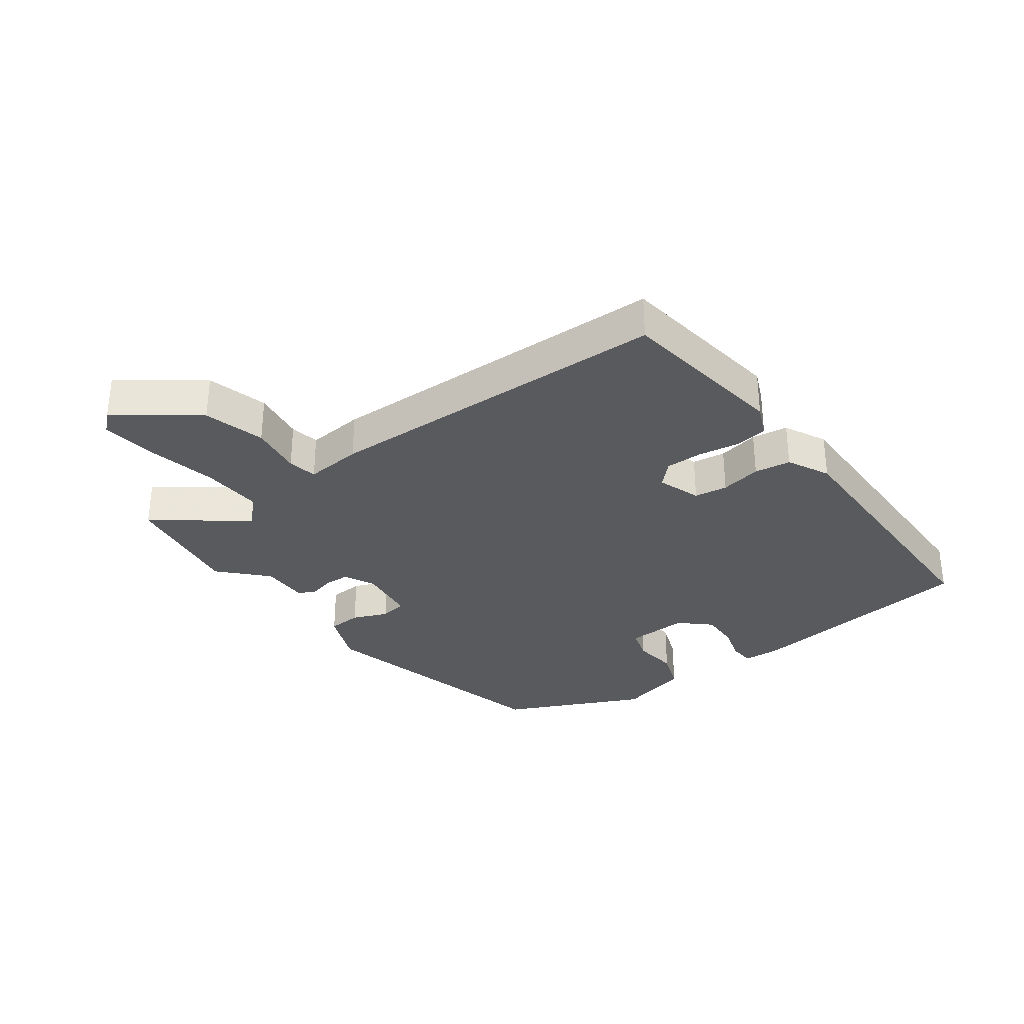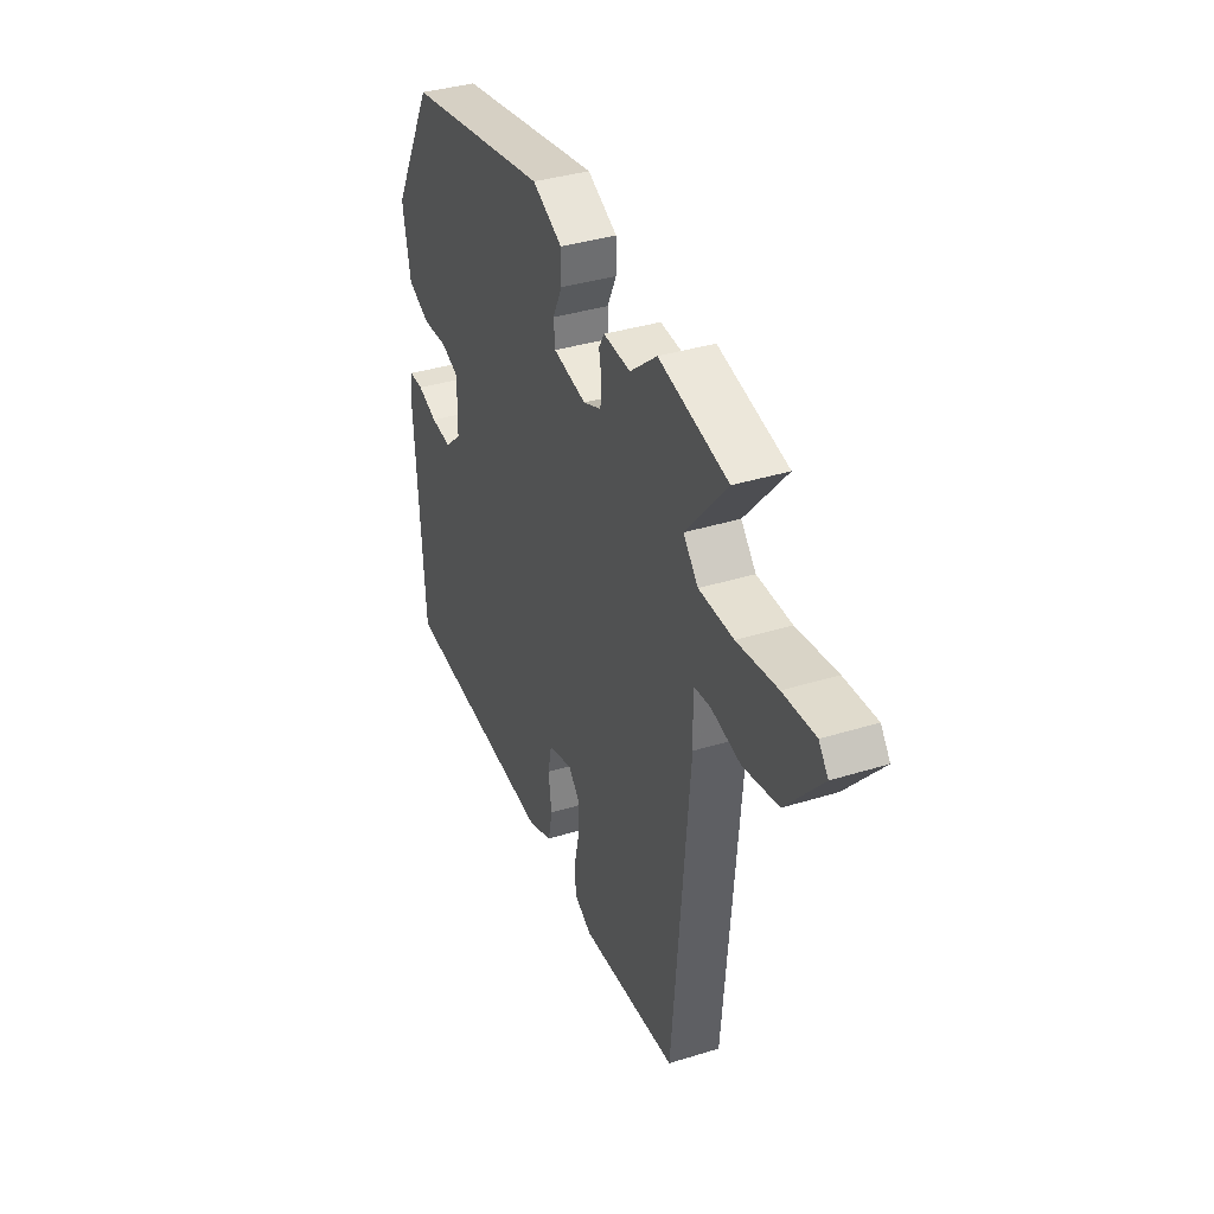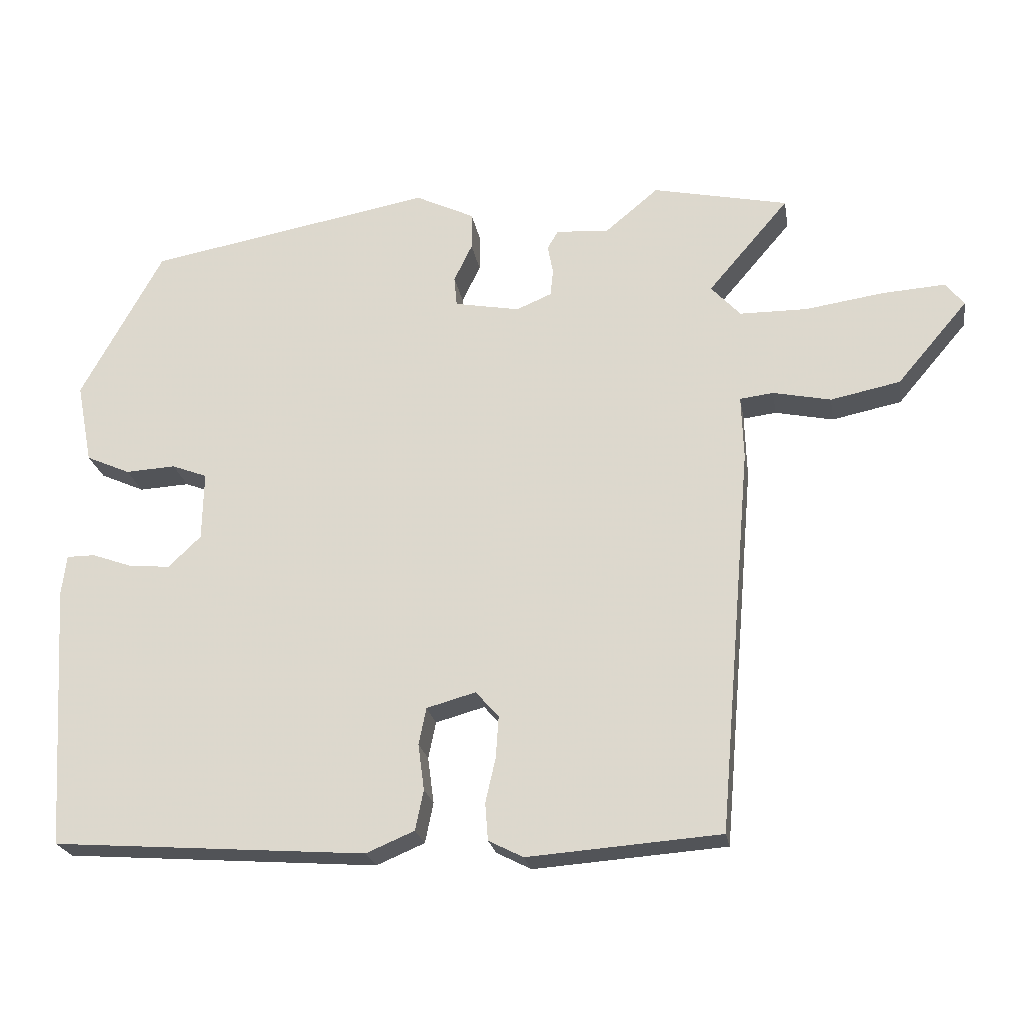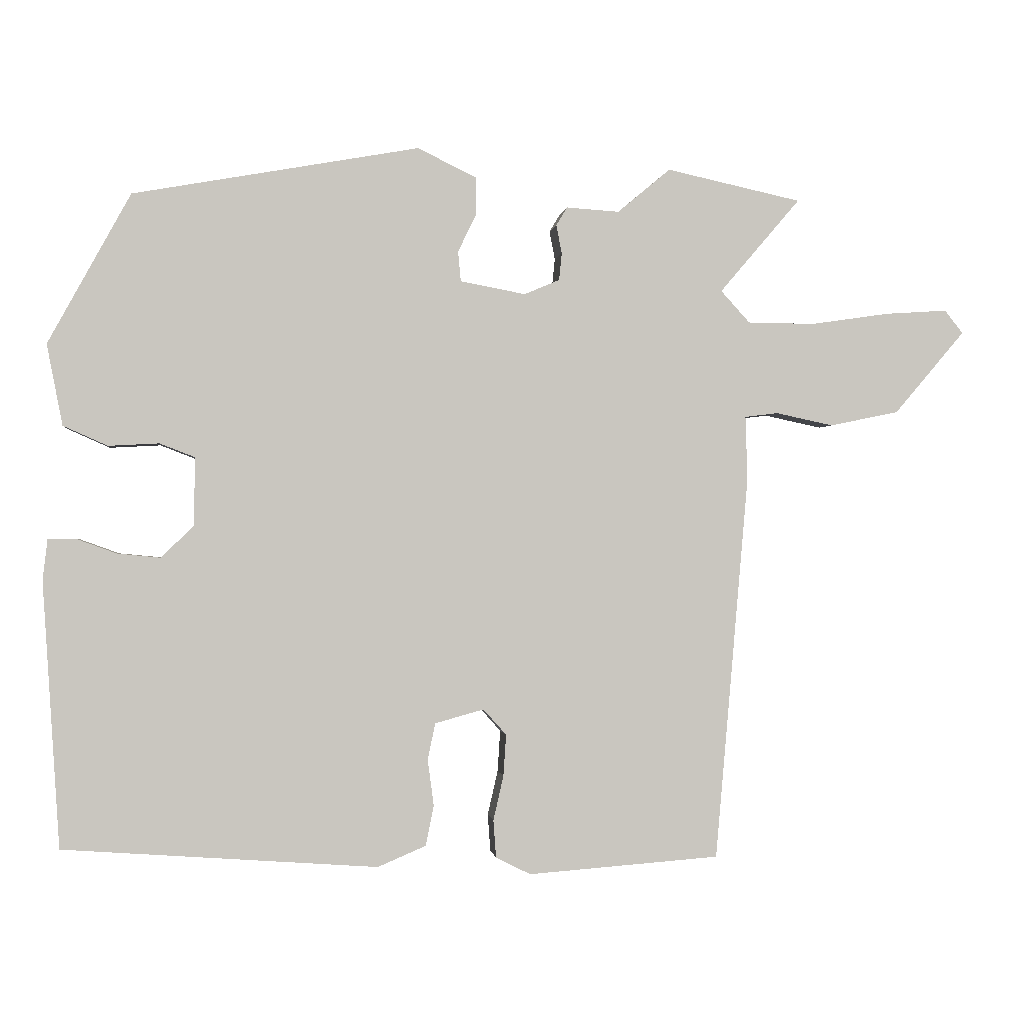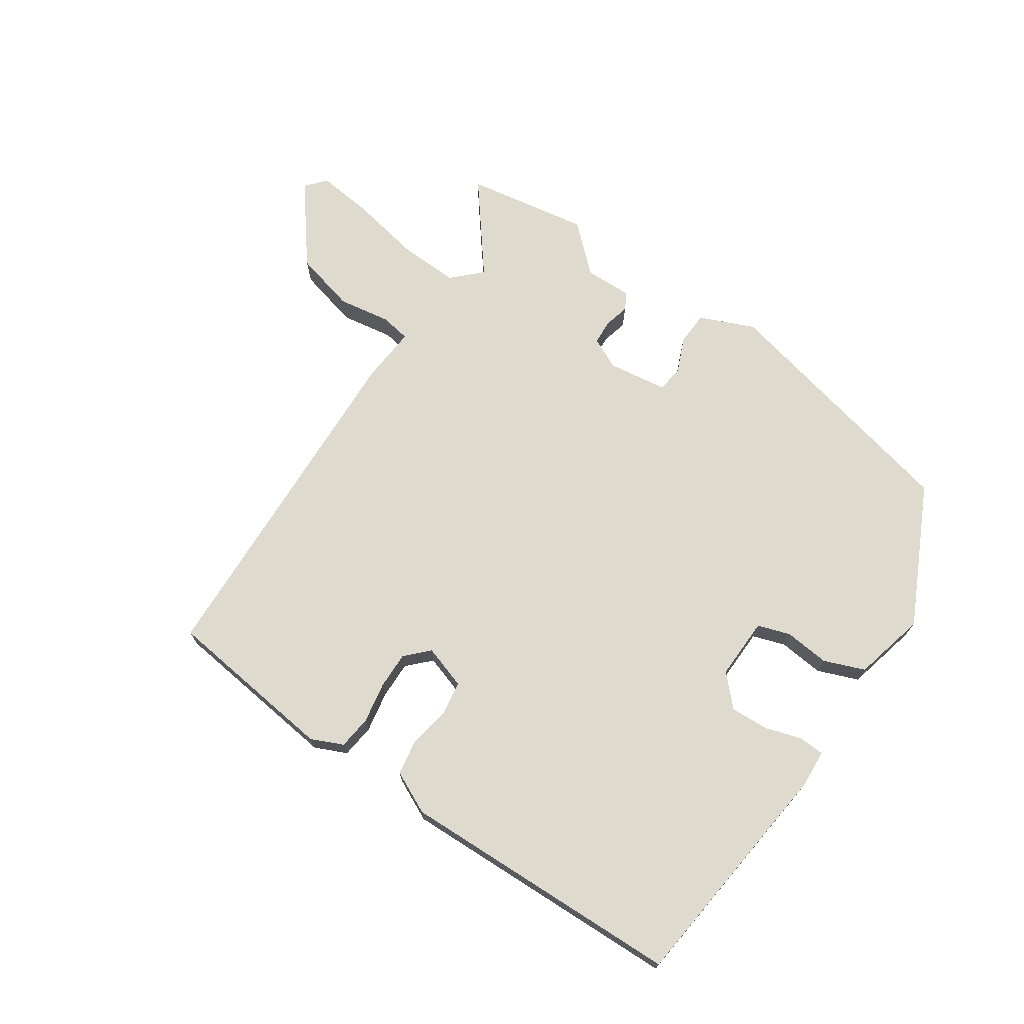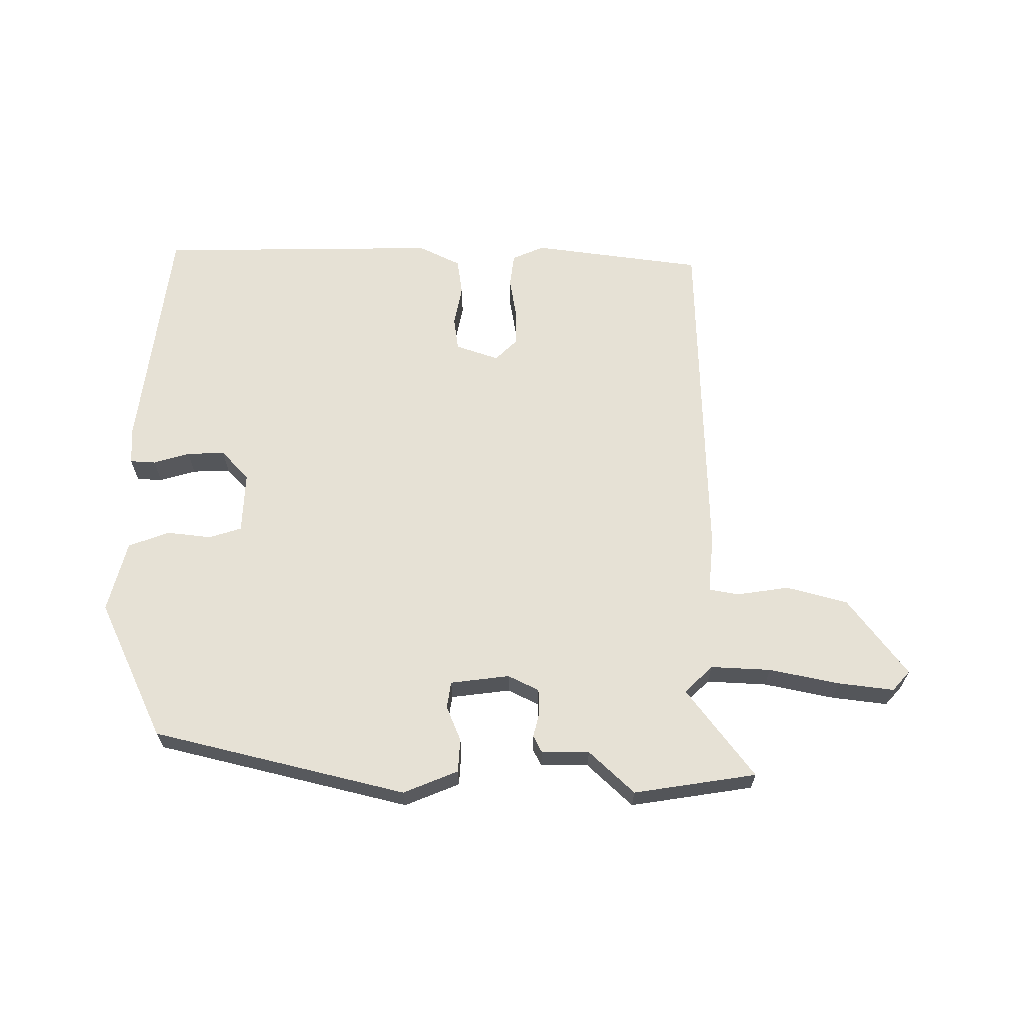
<metadata>
{"format":"obj","ext":"obj","renderer":"f3d","projection":"perspective","resolution":1024,"background":"white","views":[{"elev":-31.8,"azim":129.9,"up":"+Y"},{"elev":37.1,"azim":68.2,"up":"+Z"},{"elev":-22.9,"azim":9.6,"up":"+Z"},{"elev":-0.7,"azim":-7.5,"up":"+Z"},{"elev":71.1,"azim":-143.2,"up":"+Y"},{"elev":64.3,"azim":3.6,"up":"+Y"}]}
</metadata>
<code>
v -0.516 0.07 -0.482
v -0.541 0.07 -0.092
v -0.534 0.07 -0.032
v -0.492 0.07 -0.032
v -0.434 0.07 -0.053
v -0.372 0.07 -0.059
v -0.324 0.07 -0.013
v -0.322 0.07 0.088
v -0.374 0.07 0.108
v -0.448 0.07 0.104
v -0.513 0.07 0.133
v -0.536 0.07 0.252
v -0.415 0.07 0.473
v 0.005 0.07 0.549
v 0.092 0.07 0.507
v 0.092 0.07 0.452
v 0.065 0.07 0.396
v 0.069 0.07 0.352
v 0.165 0.07 0.334
v 0.217 0.07 0.356
v 0.221 0.07 0.396
v 0.213 0.07 0.438
v 0.229 0.07 0.465
v 0.307 0.07 0.46
v 0.385 0.07 0.525
v 0.584 0.07 0.482
v 0.465 0.07 0.343
v 0.508 0.07 0.296
v 0.607 0.07 0.295
v 0.723 0.07 0.312
v 0.815 0.07 0.318
v 0.842 0.07 0.284
v 0.738 0.07 0.162
v 0.636 0.07 0.141
v 0.551 0.07 0.159
v 0.502 0.07 0.153
v 0.505 0.07 0.059
v 0.456 0.07 -0.51
v 0.173 0.07 -0.531
v 0.122 0.07 -0.505
v 0.118 0.07 -0.45
v 0.133 0.07 -0.384
v 0.137 0.07 -0.323
v 0.103 0.07 -0.285
v 0.031 0.07 -0.305
v 0.02 0.07 -0.359
v 0.029 0.07 -0.427
v 0.017 0.07 -0.486
v -0.054 0.07 -0.516
v -0.516 0 -0.482
v -0.541 0 -0.092
v -0.534 0 -0.032
v -0.492 0 -0.032
v -0.434 0 -0.053
v -0.372 0 -0.059
v -0.324 0 -0.013
v -0.322 0 0.088
v -0.374 0 0.108
v -0.448 0 0.104
v -0.513 0 0.133
v -0.536 0 0.252
v -0.415 0 0.473
v 0.005 0 0.549
v 0.092 0 0.507
v 0.092 0 0.452
v 0.065 0 0.396
v 0.069 0 0.352
v 0.165 0 0.334
v 0.217 0 0.356
v 0.221 0 0.396
v 0.213 0 0.438
v 0.229 0 0.465
v 0.307 0 0.46
v 0.385 0 0.525
v 0.584 0 0.482
v 0.465 0 0.343
v 0.508 0 0.296
v 0.607 0 0.295
v 0.723 0 0.312
v 0.815 0 0.318
v 0.842 0 0.284
v 0.738 0 0.162
v 0.636 0 0.141
v 0.551 0 0.159
v 0.502 0 0.153
v 0.505 0 0.059
v 0.456 0 -0.51
v 0.173 0 -0.531
v 0.122 0 -0.505
v 0.118 0 -0.45
v 0.133 0 -0.384
v 0.137 0 -0.323
v 0.103 0 -0.285
v 0.031 0 -0.305
v 0.02 0 -0.359
v 0.029 0 -0.427
v 0.017 0 -0.486
v -0.054 0 -0.516
f 46 47 48 49
f 45 46 49 1
f 39 40 41 42
f 39 42 43
f 36 37 38 39
f 36 39 43
f 32 33 34 35
f 32 35 36
f 29 30 31 32
f 28 29 32 36
f 27 28 36 43
f 24 25 26 27
f 21 22 23 24
f 20 21 24 27
f 19 20 27 43
f 14 15 16 17
f 14 17 18
f 13 14 18
f 12 13 18
f 9 10 11 12
f 8 9 12 18
f 7 8 18 19
f 2 3 4 5
f 45 1 2 5
f 44 45 5 6
f 19 43 44
f 6 7 19 44
f 98 97 96 95
f 50 98 95 94
f 91 90 89 88
f 92 91 88
f 88 87 86 85
f 92 88 85
f 84 83 82 81
f 85 84 81
f 81 80 79 78
f 85 81 78 77
f 92 85 77 76
f 76 75 74 73
f 73 72 71 70
f 76 73 70 69
f 92 76 69 68
f 66 65 64 63
f 67 66 63
f 67 63 62
f 67 62 61
f 61 60 59 58
f 67 61 58 57
f 68 67 57 56
f 54 53 52 51
f 54 51 50 94
f 55 54 94 93
f 93 92 68
f 93 68 56 55
f 1 50 51 2
f 2 51 52 3
f 3 52 53 4
f 4 53 54 5
f 5 54 55 6
f 6 55 56 7
f 7 56 57 8
f 8 57 58 9
f 9 58 59 10
f 10 59 60 11
f 11 60 61 12
f 12 61 62 13
f 13 62 63 14
f 14 63 64 15
f 15 64 65 16
f 16 65 66 17
f 17 66 67 18
f 18 67 68 19
f 19 68 69 20
f 20 69 70 21
f 21 70 71 22
f 22 71 72 23
f 23 72 73 24
f 24 73 74 25
f 25 74 75 26
f 26 75 76 27
f 27 76 77 28
f 28 77 78 29
f 29 78 79 30
f 30 79 80 31
f 31 80 81 32
f 32 81 82 33
f 33 82 83 34
f 34 83 84 35
f 35 84 85 36
f 36 85 86 37
f 37 86 87 38
f 38 87 88 39
f 39 88 89 40
f 40 89 90 41
f 41 90 91 42
f 42 91 92 43
f 43 92 93 44
f 44 93 94 45
f 45 94 95 46
f 46 95 96 47
f 47 96 97 48
f 48 97 98 49
f 49 98 50 1

</code>
